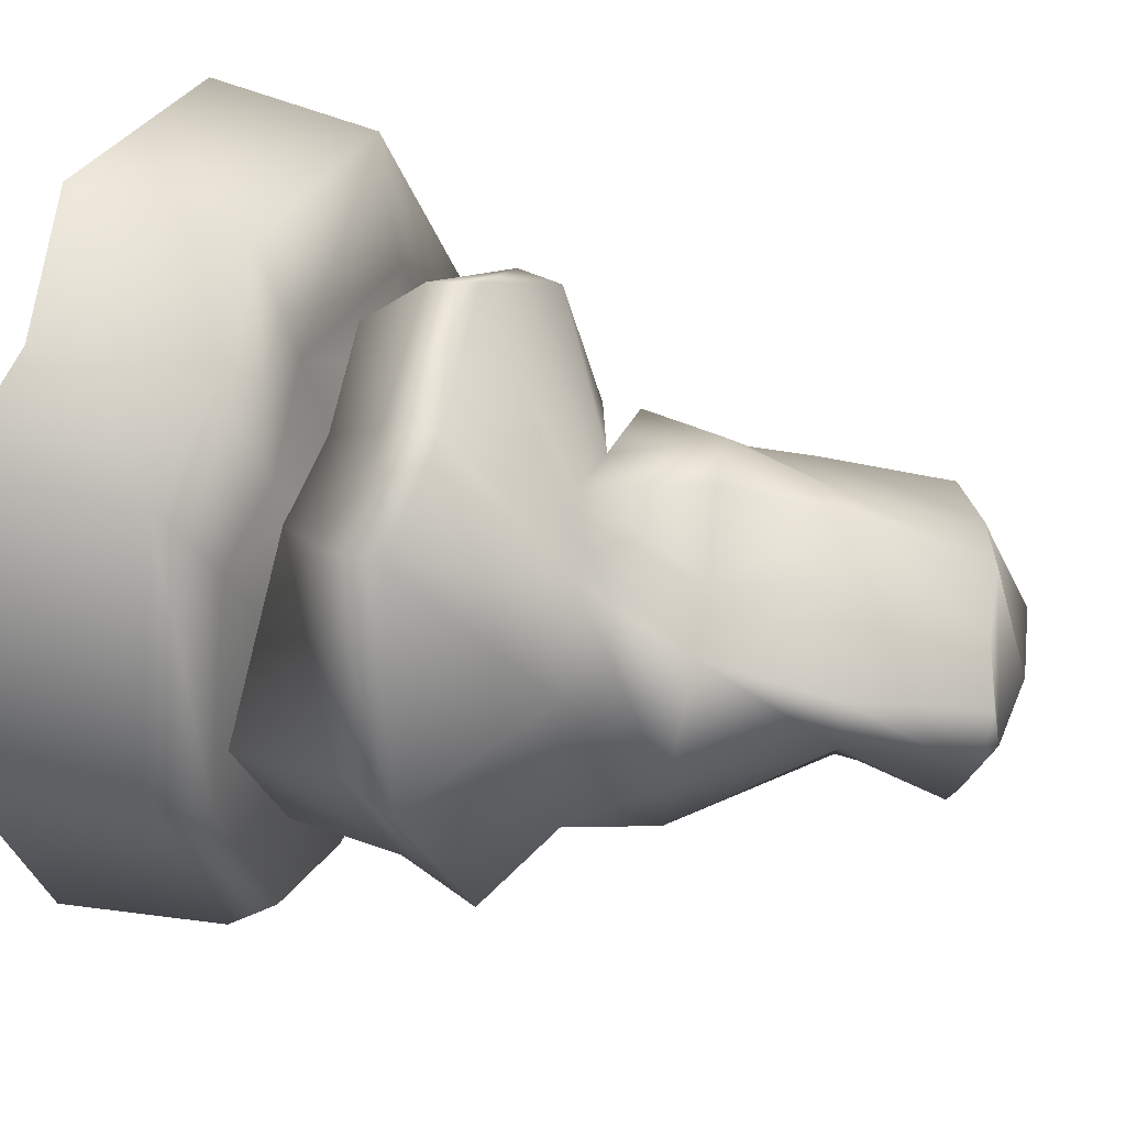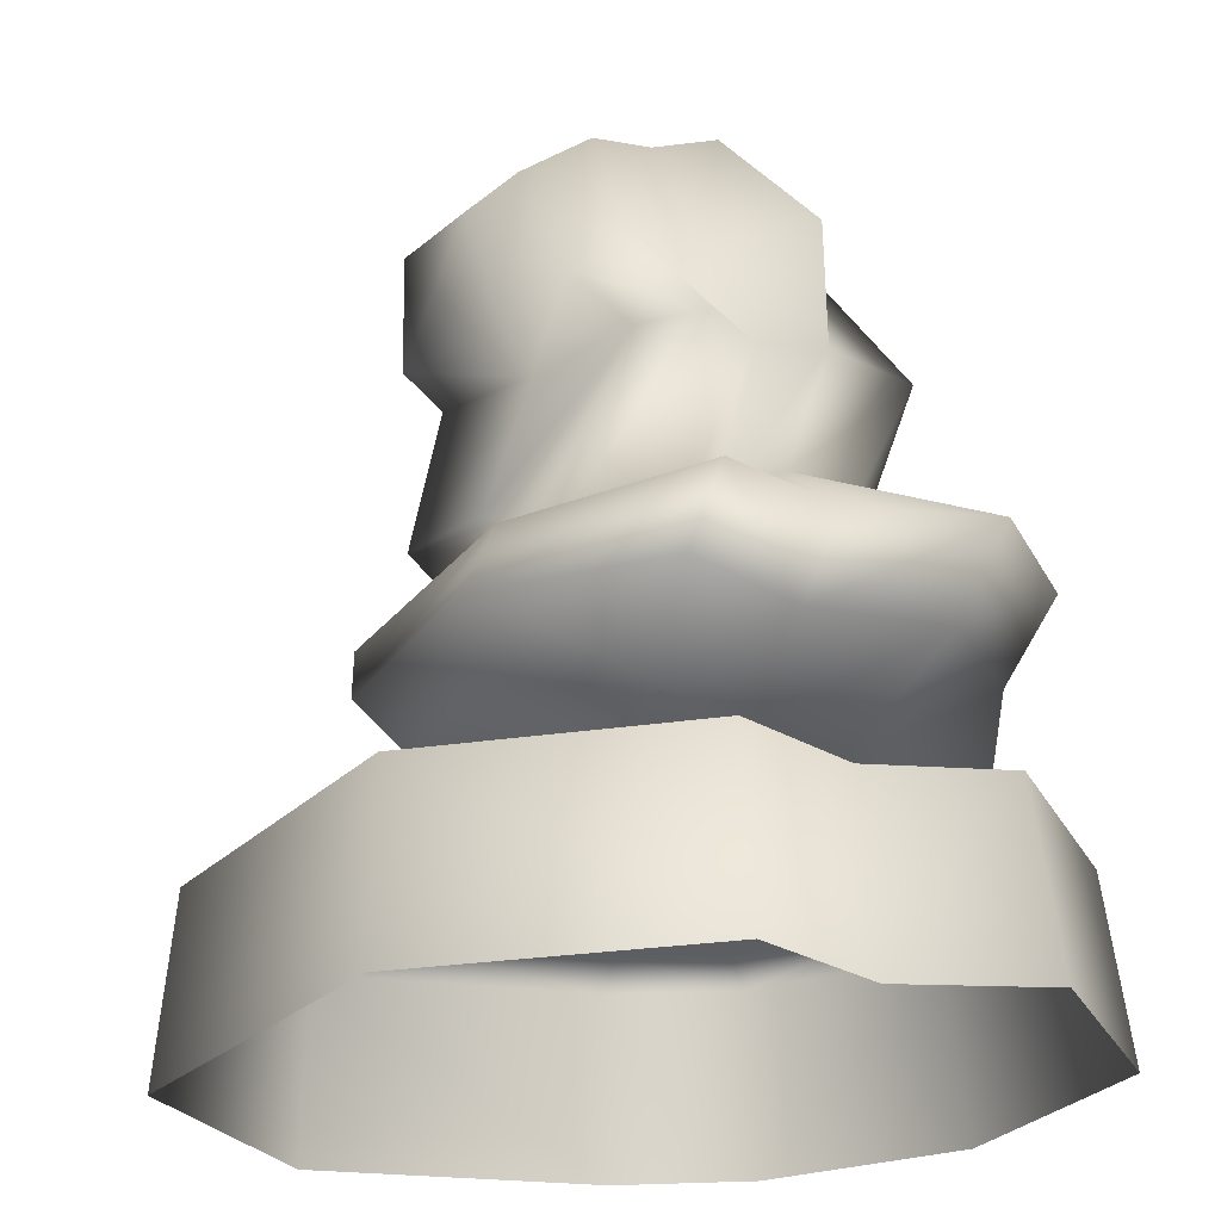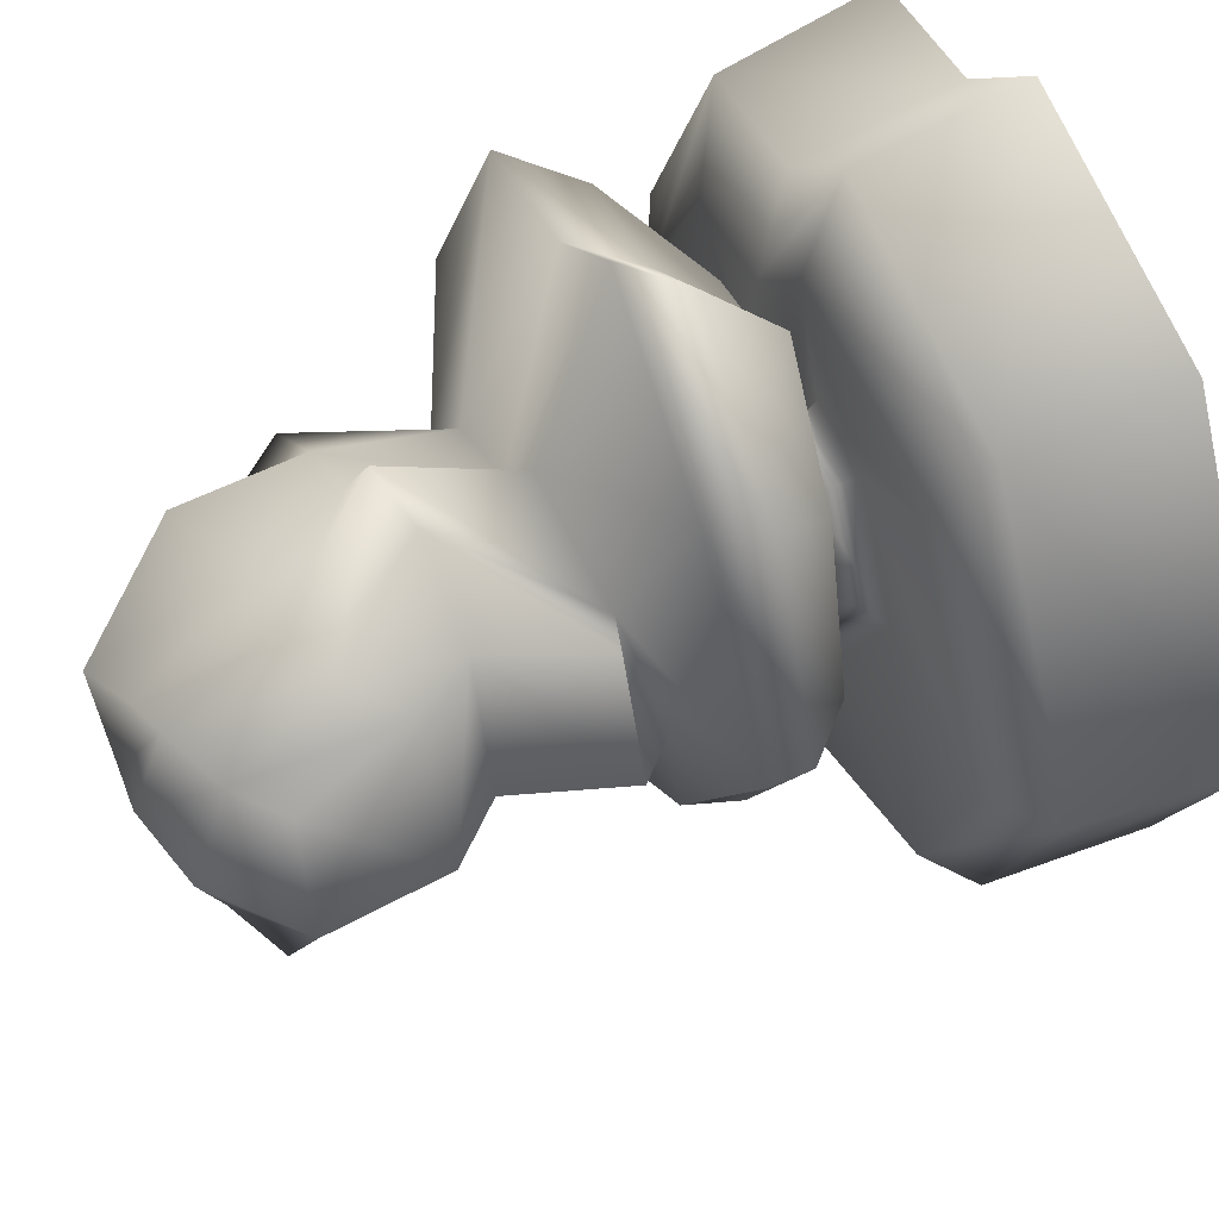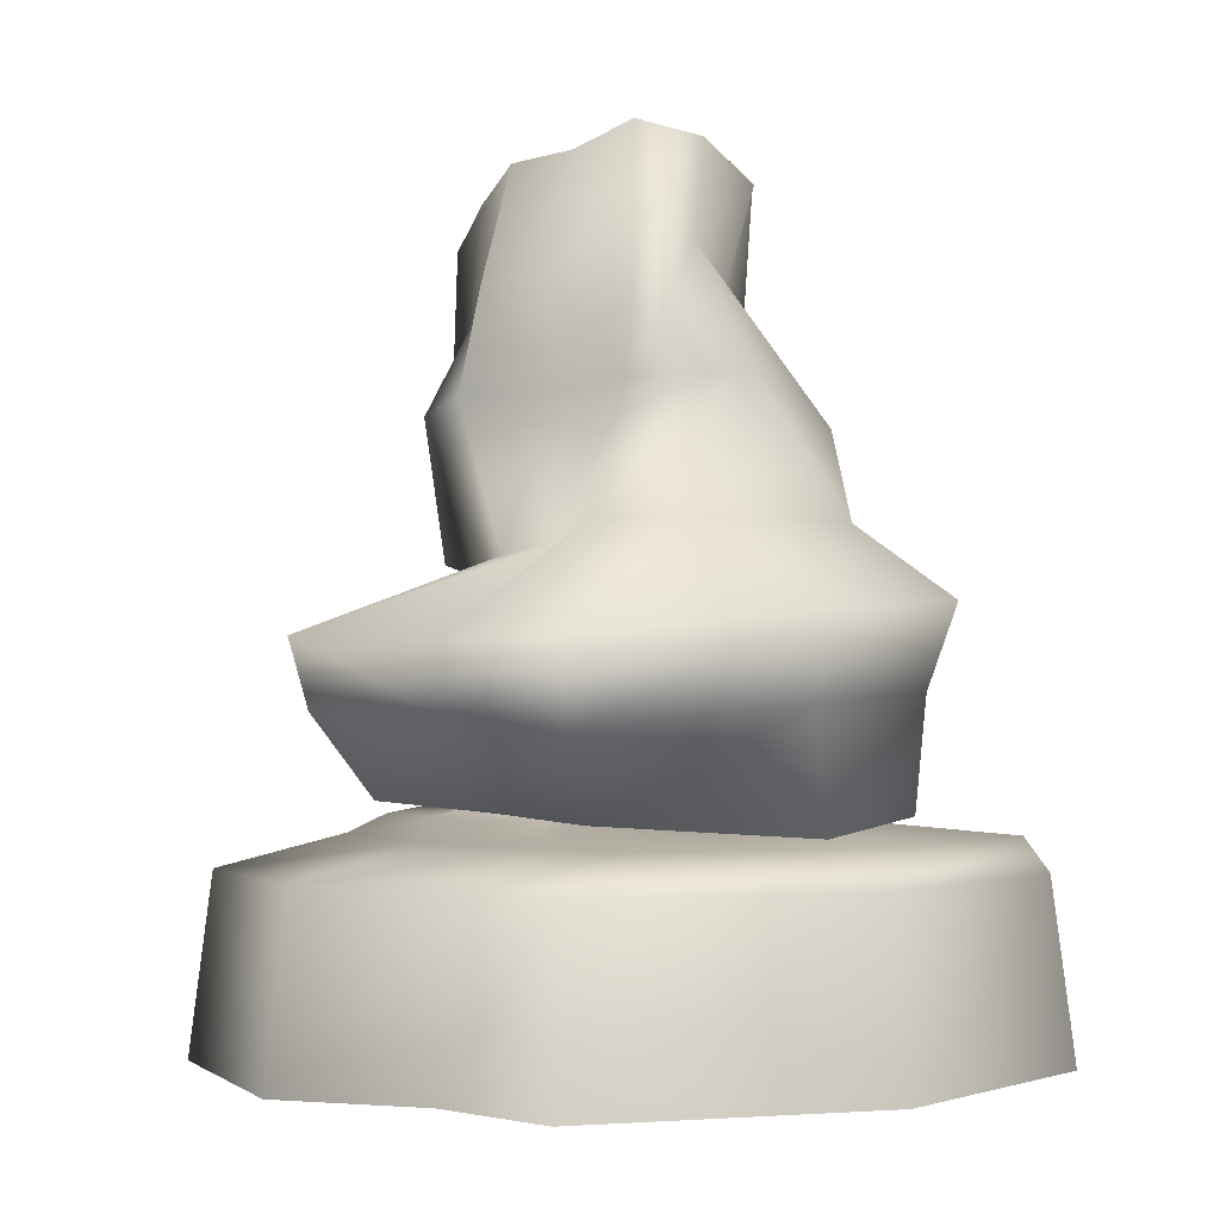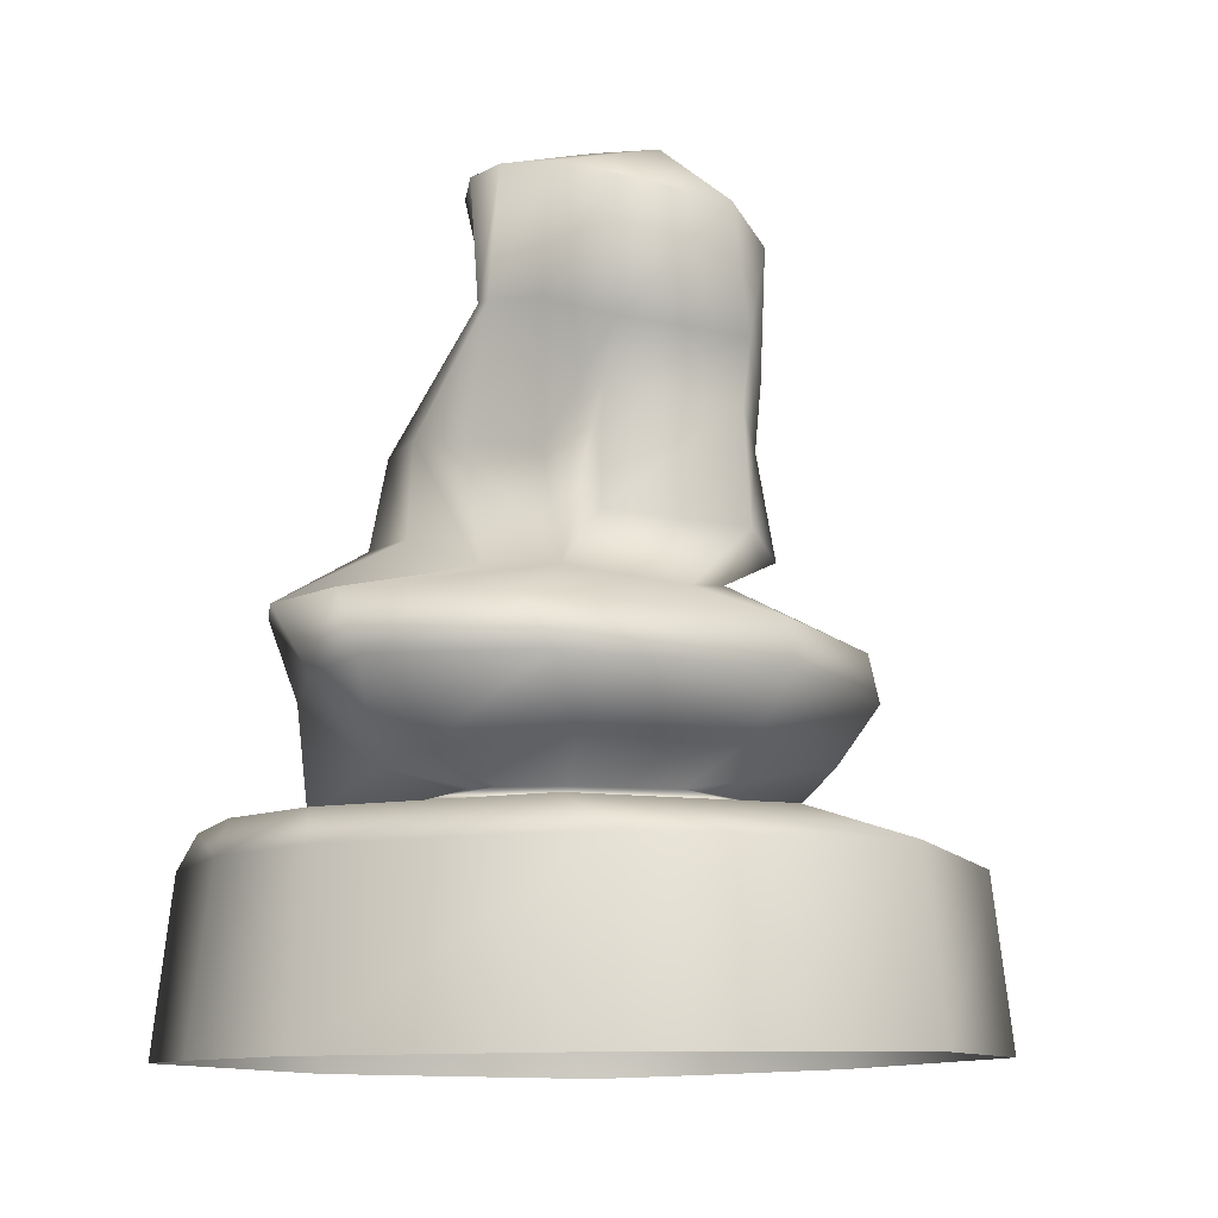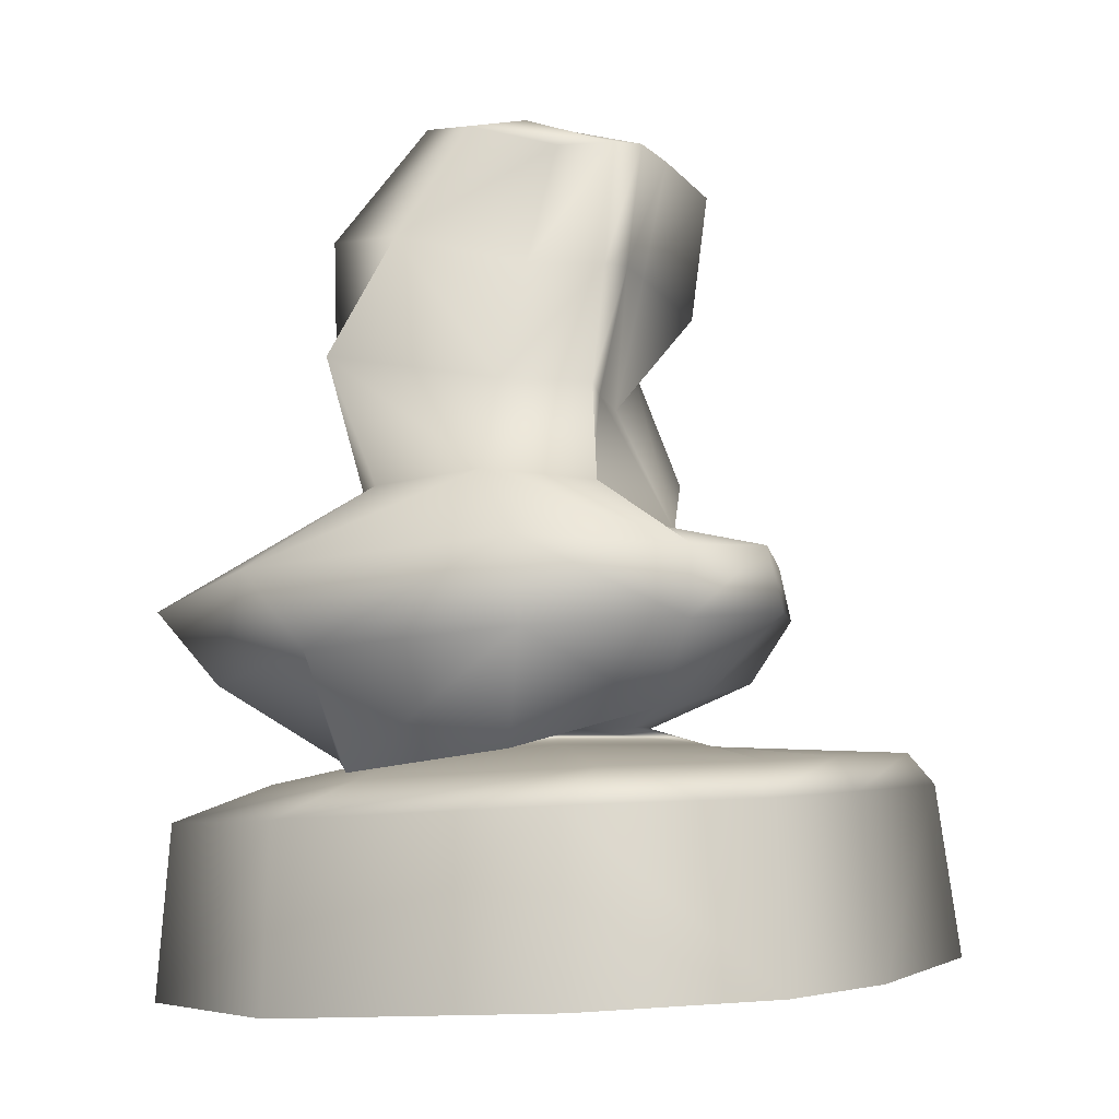
<metadata>
{"format":"obj","ext":"obj","renderer":"f3d","projection":"perspective","resolution":1024,"background":"white","views":[{"elev":42.4,"azim":107.5,"up":"+Z"},{"elev":66.1,"azim":-4.2,"up":"+Z"},{"elev":59.9,"azim":-118.7,"up":"+Z"},{"elev":-5.1,"azim":56.7,"up":"+Y"},{"elev":-7.7,"azim":-132.0,"up":"+Y"},{"elev":-4.5,"azim":134.8,"up":"+Y"}]}
</metadata>
<code>
g default
v -9.91 34.33 10.41
v 12.33 35.83 11.09
v -7.702 49.66 11.01
v 17.18 57.63 9.657
v -10.3 52.13 -7.296
v 8.102 55.2 -4.795
v -8.472 37.03 -7.444
v 18.11 36.37 -9.852
v -2.584 53.27 12.1
v -2.584 54.73 -8.545
v -5.774 32.73 -9.211
v -5.774 32.73 8.559
v 1.678 44.37 19.06
v -5.647 44.37 12.36
v -5.34 48.06 -4.476
v -0.7773 43.07 -6.96
v 15.88 43.99 -9.601
v 16.56 46.31 10.02
v -4.66 15.52 -7.356
v -4.66 15.52 10.1
v 6.746 15.52 -7.356
v 7.497 14.66 6.038
v -8.362 14.02 -9.457
v -8.362 14.02 16.53
v 8.616 14.02 -9.457
v 9.733 12.73 10.48
v 7.555 45.14 19.51
v 4.853 33.63 13.95
v 0.1404 15.18 10.66
v -1.217 13.51 16.65
v -1.658 14.02 -15.63
v -0.1558 15.52 -11.03
v 4.544 33.71 -8.932
v 4.776 43.59 -10.36
v 1.635 54.92 -10.63
v 2.077 55.11 14.29
v -12.62 46.19 4.079
v -15.94 35.66 1.629
v -11.73 31.23 -0.8558
v -8.183 15.52 1.516
v -14.07 14.02 3.749
v 15.71 13.37 0.6739
v 11.82 15.08 -0.5505
v 17.65 35.94 3.642
v 23.48 46.31 3.231
v 15.8 57.53 3.373
v -15.57 50.87 2.003
v -26.43 13.25 -3.999
v -13.8 12.53 17.22
v -36.18 -4.74 1.146
v -18.92 -5.63 28.67
v -1.94 13.01 -30.33
v 20.4 12.19 -24.99
v 24.9 -6.024 -26.26
v -3.675 -5.049 -33.66
v 28.16 11.16 -6.35
v 21.11 10.66 12.87
v 25.94 -8.029 22.52
v 34.24 -7.353 -2.184
v 5.445 11.44 21.73
v 5.246 -6.994 34.12
v -21.21 13.43 -22.6
v -27.8 -4.55 -23.31
v 5.562 8.323 32.62
v 24.99 7.353 21.69
v 33.15 7.982 -1.751
v 24.05 9.24 -24.55
v -3.117 10.19 -31.37
v -26.25 10.69 -21.71
v -33.57 10.49 1.293
v -17.58 9.631 27.32
v -20.27 28.03 1.359
v -9.111 27.91 22.08
v -16.64 19.32 1.618
v -10.54 17.83 16.53
v 1.278 30.11 -25.81
v 22.03 30.41 -17.25
v 19.65 13.62 -14.64
v 0.2866 17.99 -18.07
v 32.26 28.01 3.296
v 26.19 25.62 22.46
v 14.06 12.73 12.26
v 25.36 11.69 -1.763
v 6.247 26.5 33.02
v 1.267 14.71 22.96
v -10.57 29.4 -17.07
v -11.72 19.46 -12.79
v 3.417 21.19 29.78
v 22.33 19.27 18.85
v 27.67 21.63 0.9574
v 19.69 23.29 -15.86
v -1.13 24.8 -25.46
v -12.91 24.85 -16.43
v -20.66 24.13 1.579
v -11.46 23.36 20.99
v 14.67 26.07 25.04
v 7.46 34.71 10.35
v 10.91 45.71 12.66
v 7.75 55.37 11.69
v 3.746 55.06 -9.967
v 8.279 44.12 -12.89
v 8.355 35.88 -13.48
v 10.09 29.7 -25.59
v 7.86 24.06 -23.27
v 5.953 17.06 -18.17
v 2.021 15.52 -11.73
v 0.5596 14.02 -18.46
v 7.482 12.61 -30.88
v 8.579 9.727 -31.38
v 8.497 -5.527 -33.83
v 13.56 -7.501 24.64
v 13.47 7.848 23.91
v 11.59 11.06 14.21
v 1.332 13.13 7.776
v 2.54 14.93 5.892
v 6.438 13.74 15.43
v 11.48 20.25 21.91
v -9.959 60.49 9.336
v -5.585 63.61 9.616
v -6.905 67.74 0.2971
v -14.99 61.82 0.6357
v 0.2113 65.78 10.34
v 4.865 66.36 7.479
v 6.059 68.29 -2.657
v 0.8255 69.05 0.09954
v 3.512 65.41 -11.01
v 0.01383 65.85 -10.85
v -4.86 65.31 -9.27
v -11.28 63.19 -8.262
v 10.3 68.05 5.286
v 11.11 67.24 -0.8046
v 7.722 64.94 -8.151
g pCube3
f 1 12 13 14
f 118 119 120 121
f 15 16 11 7
f 38 39 12 1
f 2 44 45 18
f 38 1 14 37
f 122 123 124 125
f 33 34 101 102
f 98 27 28 97
f 14 13 9 3
f 47 37 14 3
f 5 10 16 15
f 101 34 35 100
f 18 45 46 4
f 36 27 98 99
f 73 72 94 95
f 76 103 104 92
f 80 81 89 90
f 117 96 84 88
f 20 40 41 24
f 32 106 107 31
f 43 22 26 42
f 115 29 30 114
f 49 48 70 71
f 52 108 109 68
f 56 57 65 66
f 113 60 64 112
f 27 13 12 28
f 95 88 84 73
f 30 29 20 24
f 71 64 60 49
f 62 52 68 69
f 19 32 31 23
f 86 76 92 93
f 11 16 34 33
f 35 34 16 10
f 119 122 125 120
f 9 13 27 36
f 7 38 37 15
f 7 11 39 38
f 94 72 86 93
f 41 40 19 23
f 70 48 62 69
f 53 56 66 67
f 21 43 42 25
f 77 80 90 91
f 45 44 8 17
f 46 45 17 6
f 125 124 126 127
f 120 125 127 128
f 121 120 128 129
f 15 37 47 5
f 24 41 48 49
f 31 107 108 52
f 42 26 57 56
f 114 30 60 113
f 30 24 49 60
f 23 31 52 62
f 41 23 62 48
f 25 42 56 53
f 112 64 61 111
f 66 65 58 59
f 67 66 59 54
f 68 109 110 55
f 69 68 55 63
f 50 70 69 63
f 71 70 50 51
f 61 64 71 51
f 12 39 72 73
f 40 20 75 74
f 33 102 103 76
f 106 32 79 105
f 44 2 81 80
f 22 43 83 82
f 97 28 84 96
f 29 115 116 85
f 28 12 73 84
f 20 29 85 75
f 11 33 76 86
f 32 19 87 79
f 39 11 86 72
f 19 40 74 87
f 8 44 80 77
f 43 21 78 83
f 117 88 85 116
f 90 89 82 83
f 91 90 83 78
f 92 104 105 79
f 93 92 79 87
f 74 94 93 87
f 95 94 74 75
f 85 88 95 75
f 2 97 96 81
f 18 98 97 2
f 99 98 18 4
f 124 123 130 131
f 126 124 131 132
f 17 101 100 6
f 102 101 17 8
f 103 102 8 77
f 104 103 77 91
f 105 104 91 78
f 21 106 105 78
f 107 106 21 25
f 108 107 25 53
f 109 108 53 67
f 110 109 67 54
f 65 112 111 58
f 57 113 112 65
f 26 114 113 57
f 22 115 114 26
f 116 115 22 82
f 89 117 116 82
f 81 96 117 89
f 3 9 119 118
f 47 3 118 121
f 36 99 123 122
f 9 36 122 119
f 100 35 127 126
f 35 10 128 127
f 10 5 129 128
f 5 47 121 129
f 99 4 130 123
f 4 46 131 130
f 46 6 132 131
f 6 100 126 132

</code>
